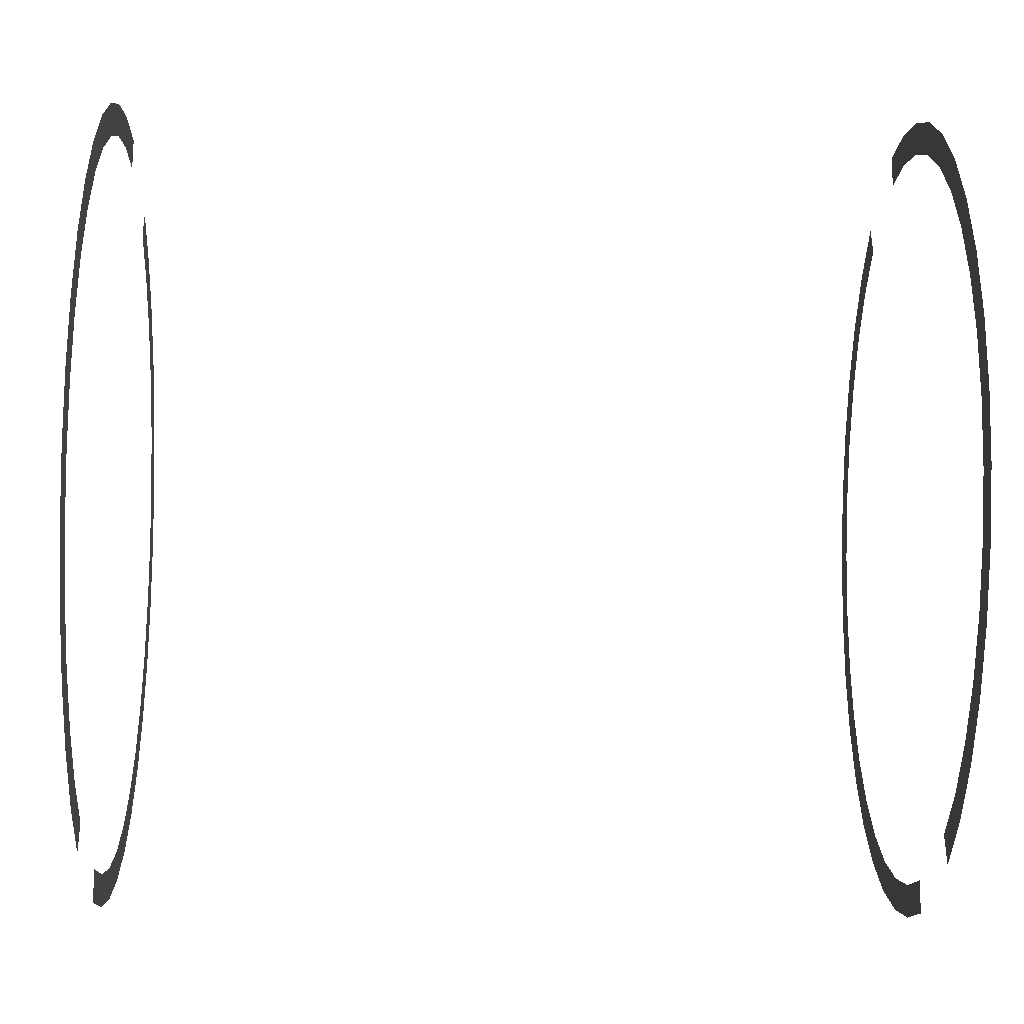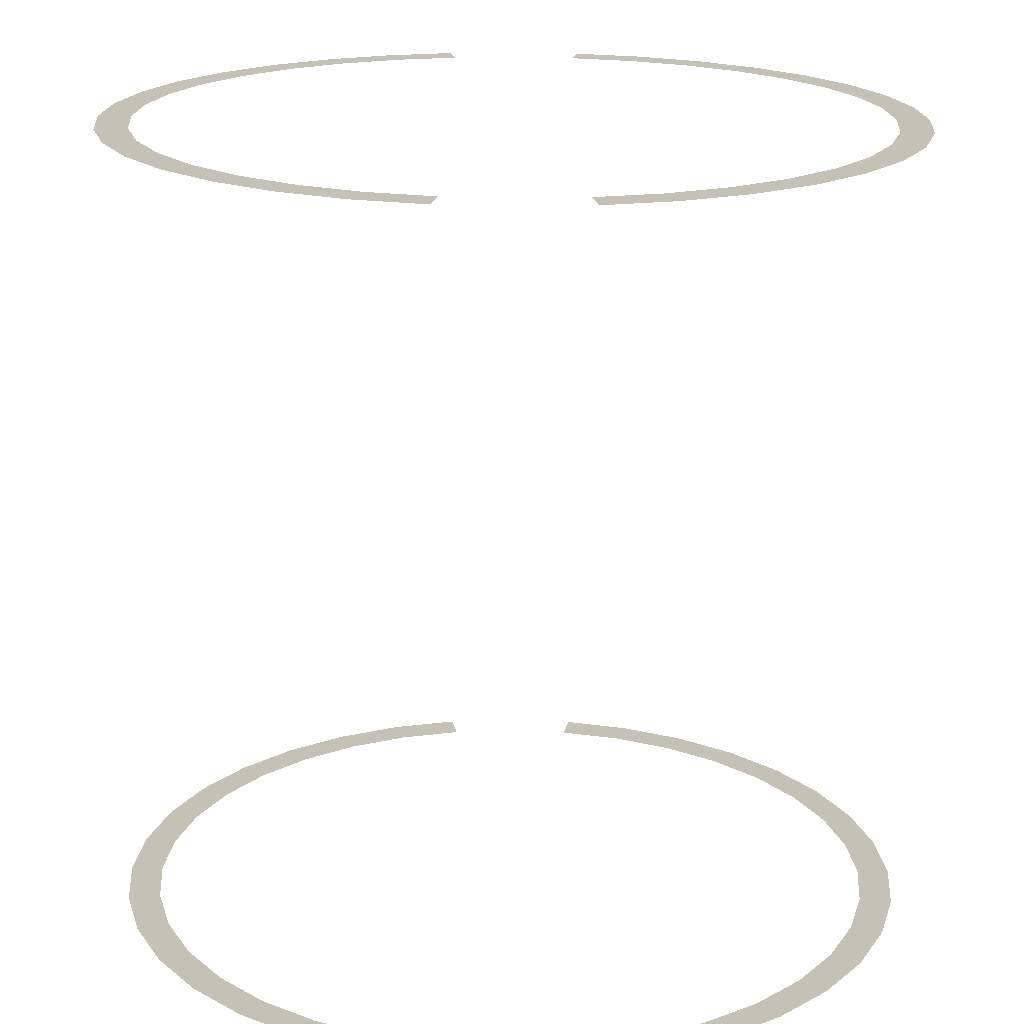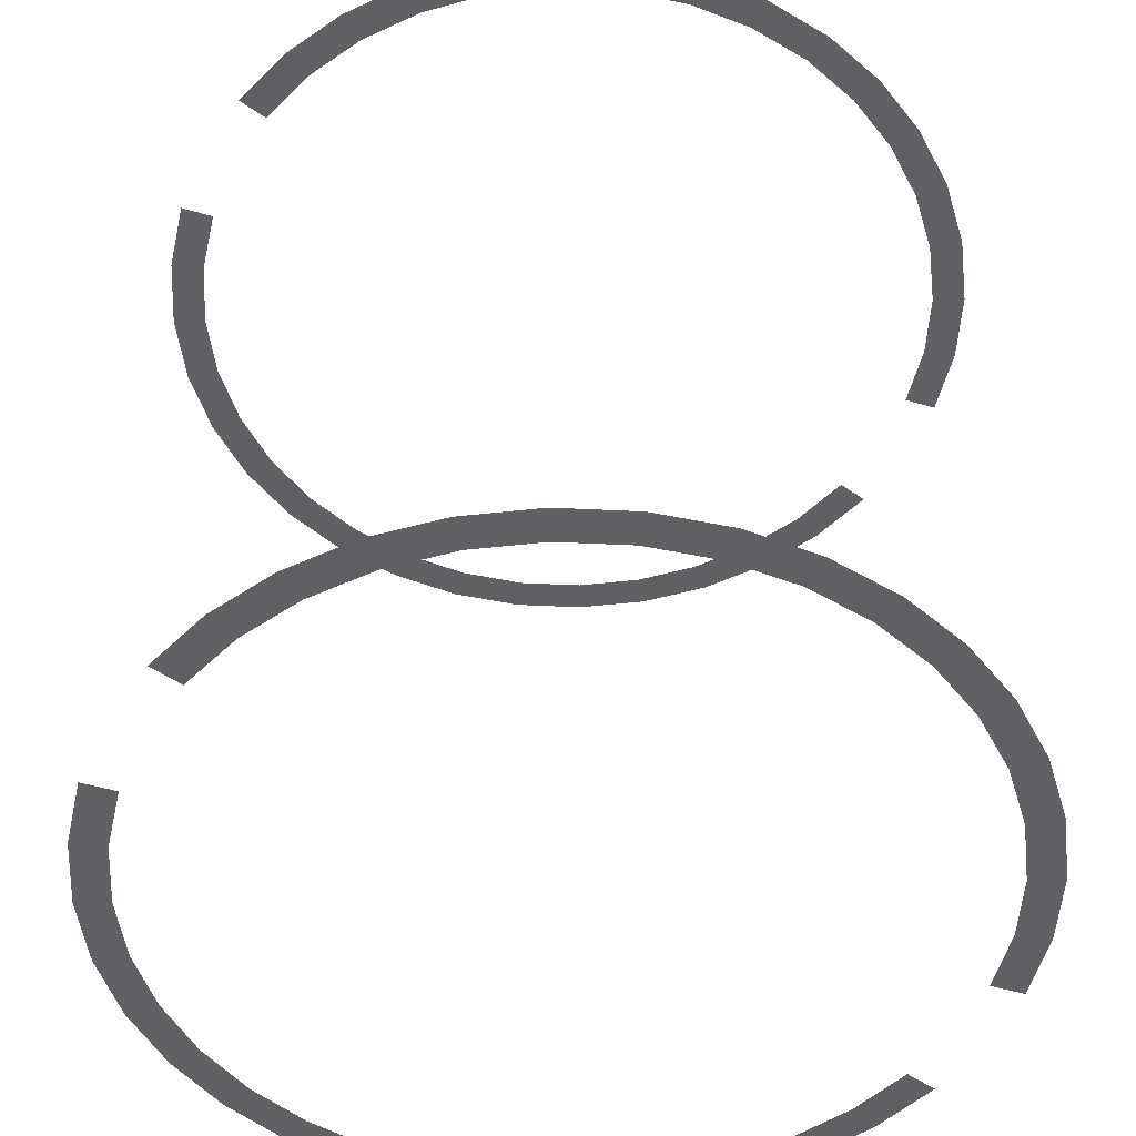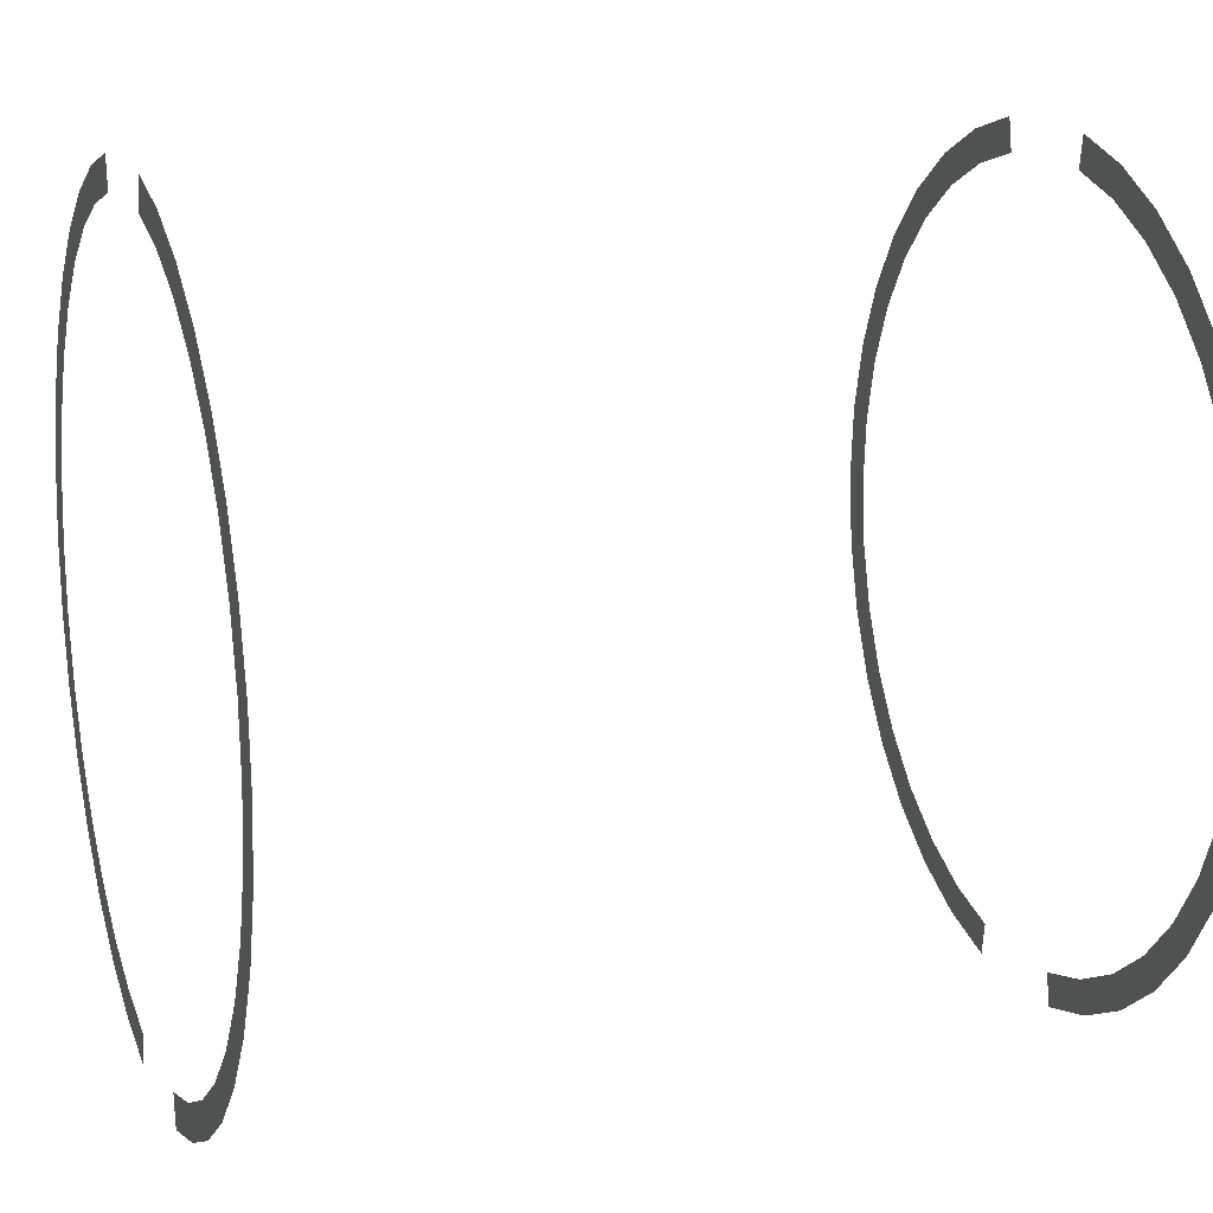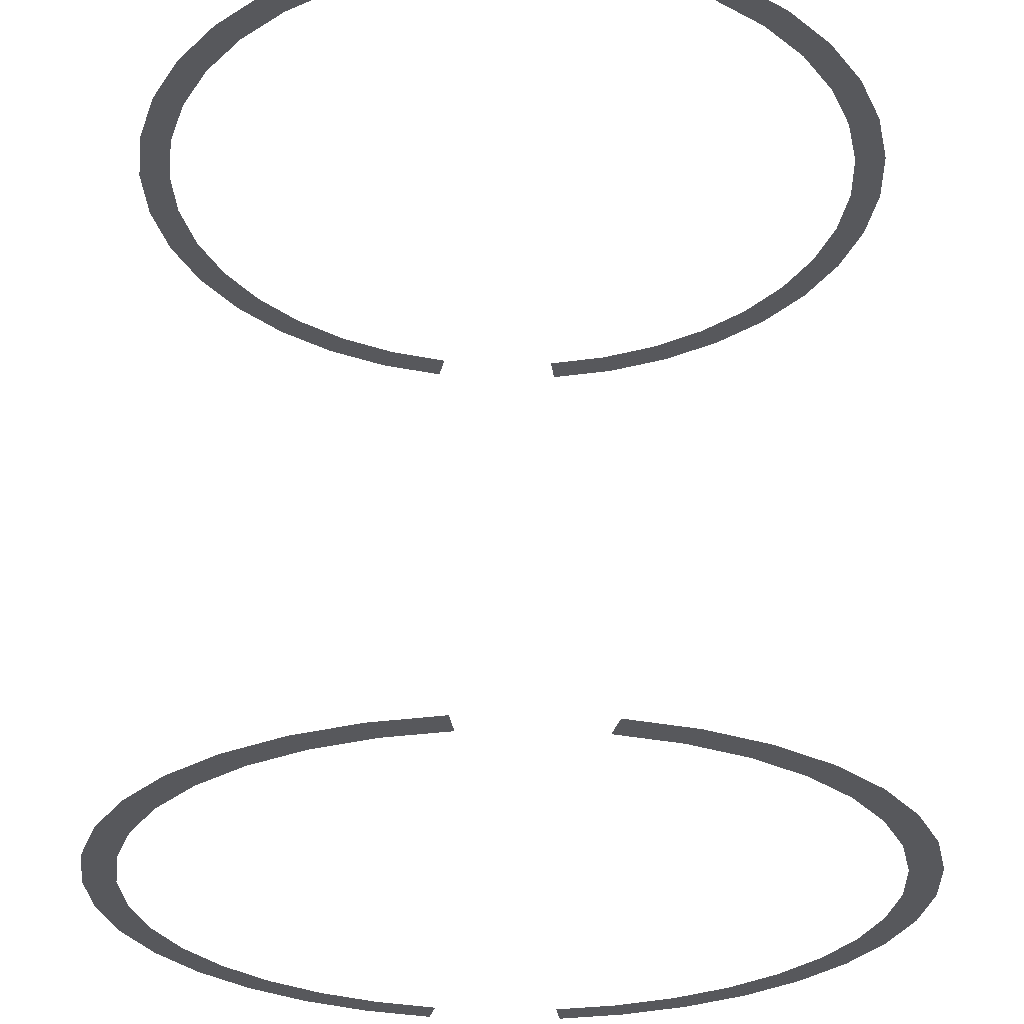
<metadata>
{"format":"obj","ext":"obj","renderer":"f3d","projection":"perspective","resolution":1024,"background":"white","views":[{"elev":-27.1,"azim":-92.3,"up":"+Y"},{"elev":-71.2,"azim":179.7,"up":"+Y"},{"elev":-49.4,"azim":-118.0,"up":"+Z"},{"elev":15.2,"azim":-109.2,"up":"+Y"},{"elev":-28.4,"azim":177.3,"up":"+Z"}]}
</metadata>
<code>
o target.obj
g default
v 0.01736 0.09848 -0.5
v 0.0342 0.09397 -0.5
v 0.05 0.0866 -0.5
v 0.06428 0.0766 -0.5
v 0.0766 0.06428 -0.5
v 0.0866 0.05 -0.5
v 0.09397 0.0342 -0.5
v 0.09848 0.01736 -0.5
v 0.1 0 -0.5
v 0.09848 -0.01736 -0.5
v 0.09397 -0.0342 -0.5
v 0.0866 -0.05 -0.5
v 0.0766 -0.06428 -0.5
v 0.06428 -0.0766 -0.5
v 0.05 -0.0866 -0.5
v 0.0342 -0.09397 -0.5
v 0.01736 -0.09848 -0.5
v -0.01736 -0.09848 -0.5
v -0.0342 -0.09397 -0.5
v -0.05 -0.0866 -0.5
v -0.06428 -0.0766 -0.5
v -0.0766 -0.06428 -0.5
v -0.0866 -0.05 -0.5
v -0.09397 -0.0342 -0.5
v -0.09848 -0.01736 -0.5
v -0.1 0 -0.5
v -0.09848 0.01736 -0.5
v -0.09397 0.0342 -0.5
v -0.0866 0.05 -0.5
v -0.0766 0.06428 -0.5
v -0.06428 0.0766 -0.5
v -0.05 0.0866 -0.5
v -0.0342 0.09397 -0.5
v -0.01736 0.09848 -0.5
v -0.01597 0.09057 -0.5
v -0.03146 0.08642 -0.5
v -0.04598 0.07965 -0.5
v -0.05912 0.07045 -0.5
v -0.07045 0.05912 -0.5
v -0.07965 0.04598 -0.5
v -0.08642 0.03146 -0.5
v -0.09057 0.01597 -0.5
v -0.09197 0 -0.5
v -0.09057 -0.01597 -0.5
v -0.08642 -0.03146 -0.5
v -0.07965 -0.04598 -0.5
v -0.07045 -0.05912 -0.5
v -0.05912 -0.07045 -0.5
v -0.04598 -0.07965 -0.5
v -0.03146 -0.08642 -0.5
v -0.01597 -0.09057 -0.5
v 0.01597 -0.09057 -0.5
v 0.03146 -0.08642 -0.5
v 0.04598 -0.07965 -0.5
v 0.05912 -0.07045 -0.5
v 0.07045 -0.05912 -0.5
v 0.07965 -0.04598 -0.5
v 0.08642 -0.03146 -0.5
v 0.09057 -0.01597 -0.5
v 0.09197 0 -0.5
v 0.09057 0.01597 -0.5
v 0.08642 0.03146 -0.5
v 0.07965 0.04598 -0.5
v 0.07045 0.05912 -0.5
v 0.05912 0.07045 -0.5
v 0.04598 0.07965 -0.5
v 0.03146 0.08642 -0.5
v 0.01597 0.09057 -0.5
g target
f 1 68 67
f 2 1 67
f 3 2 67
f 3 67 66
f 3 66 65
f 4 3 65
f 4 65 5
f 5 65 64
f 5 64 6
f 6 64 63
f 6 63 62
f 7 6 62
f 7 62 8
f 8 62 61
f 8 61 60
f 9 8 60
f 60 59 10
f 9 60 10
f 10 59 58
f 10 58 11
f 58 57 12
f 11 58 12
f 12 57 56
f 12 56 13
f 13 56 55
f 13 55 14
f 55 54 15
f 14 55 15
f 54 53 15
f 15 53 16
f 53 52 17
f 16 53 17
f 50 19 18
f 51 50 18
f 50 49 20
f 50 20 19
f 48 21 20
f 49 48 20
f 47 22 48
f 48 22 21
f 46 23 47
f 47 23 22
f 45 24 23
f 46 45 23
f 44 25 45
f 45 25 24
f 43 26 25
f 44 43 25
f 27 26 43
f 42 27 43
f 41 28 27
f 41 27 42
f 29 28 41
f 40 29 41
f 39 30 29
f 39 29 40
f 38 31 30
f 38 30 39
f 32 31 38
f 37 32 38
f 33 32 36
f 36 32 37
f 34 33 36
f 35 34 36
v 0.01736 0.09848 -0.3
v 0.0342 0.09397 -0.3
v 0.05 0.0866 -0.3
v 0.06428 0.0766 -0.3
v 0.0766 0.06428 -0.3
v 0.0866 0.05 -0.3
v 0.09397 0.0342 -0.3
v 0.09848 0.01736 -0.3
v 0.1 0 -0.3
v 0.09848 -0.01736 -0.3
v 0.09397 -0.0342 -0.3
v 0.0866 -0.05 -0.3
v 0.0766 -0.06428 -0.3
v 0.06428 -0.0766 -0.3
v 0.05 -0.0866 -0.3
v 0.0342 -0.09397 -0.3
v 0.01736 -0.09848 -0.3
v -0.01736 -0.09848 -0.3
v -0.0342 -0.09397 -0.3
v -0.05 -0.0866 -0.3
v -0.06428 -0.0766 -0.3
v -0.0766 -0.06428 -0.3
v -0.0866 -0.05 -0.3
v -0.09397 -0.0342 -0.3
v -0.09848 -0.01736 -0.3
v -0.1 0 -0.3
v -0.09848 0.01736 -0.3
v -0.09397 0.0342 -0.3
v -0.0866 0.05 -0.3
v -0.0766 0.06428 -0.3
v -0.06428 0.0766 -0.3
v -0.05 0.0866 -0.3
v -0.0342 0.09397 -0.3
v -0.01736 0.09848 -0.3
v -0.01597 0.09057 -0.3
v -0.03146 0.08642 -0.3
v -0.04598 0.07965 -0.3
v -0.05912 0.07045 -0.3
v -0.07045 0.05912 -0.3
v -0.07965 0.04598 -0.3
v -0.08642 0.03146 -0.3
v -0.09057 0.01597 -0.3
v -0.09197 0 -0.3
v -0.09057 -0.01597 -0.3
v -0.08642 -0.03146 -0.3
v -0.07965 -0.04598 -0.3
v -0.07045 -0.05912 -0.3
v -0.05912 -0.07045 -0.3
v -0.04598 -0.07965 -0.3
v -0.03146 -0.08642 -0.3
v -0.01597 -0.09057 -0.3
v 0.01597 -0.09057 -0.3
v 0.03146 -0.08642 -0.3
v 0.04598 -0.07965 -0.3
v 0.05912 -0.07045 -0.3
v 0.07045 -0.05912 -0.3
v 0.07965 -0.04598 -0.3
v 0.08642 -0.03146 -0.3
v 0.09057 -0.01597 -0.3
v 0.09197 0 -0.3
v 0.09057 0.01597 -0.3
v 0.08642 0.03146 -0.3
v 0.07965 0.04598 -0.3
v 0.07045 0.05912 -0.3
v 0.05912 0.07045 -0.3
v 0.04598 0.07965 -0.3
v 0.03146 0.08642 -0.3
v 0.01597 0.09057 -0.3
f 69 136 135
f 70 69 135
f 71 70 135
f 71 135 134
f 71 134 133
f 72 71 133
f 72 133 73
f 73 133 132
f 73 132 74
f 74 132 131
f 74 131 130
f 75 74 130
f 75 130 76
f 76 130 129
f 76 129 128
f 77 76 128
f 128 127 78
f 77 128 78
f 78 127 126
f 78 126 79
f 126 125 80
f 79 126 80
f 80 125 124
f 80 124 81
f 81 124 123
f 81 123 82
f 123 122 83
f 82 123 83
f 122 121 83
f 83 121 84
f 121 120 85
f 84 121 85
f 118 87 86
f 119 118 86
f 118 117 88
f 118 88 87
f 116 89 88
f 117 116 88
f 115 90 116
f 116 90 89
f 114 91 115
f 115 91 90
f 113 92 91
f 114 113 91
f 112 93 113
f 113 93 92
f 111 94 93
f 112 111 93
f 95 94 111
f 110 95 111
f 109 96 95
f 109 95 110
f 97 96 109
f 108 97 109
f 107 98 97
f 107 97 108
f 106 99 98
f 106 98 107
f 100 99 106
f 105 100 106
f 101 100 104
f 104 100 105
f 102 101 104
f 103 102 104

</code>
